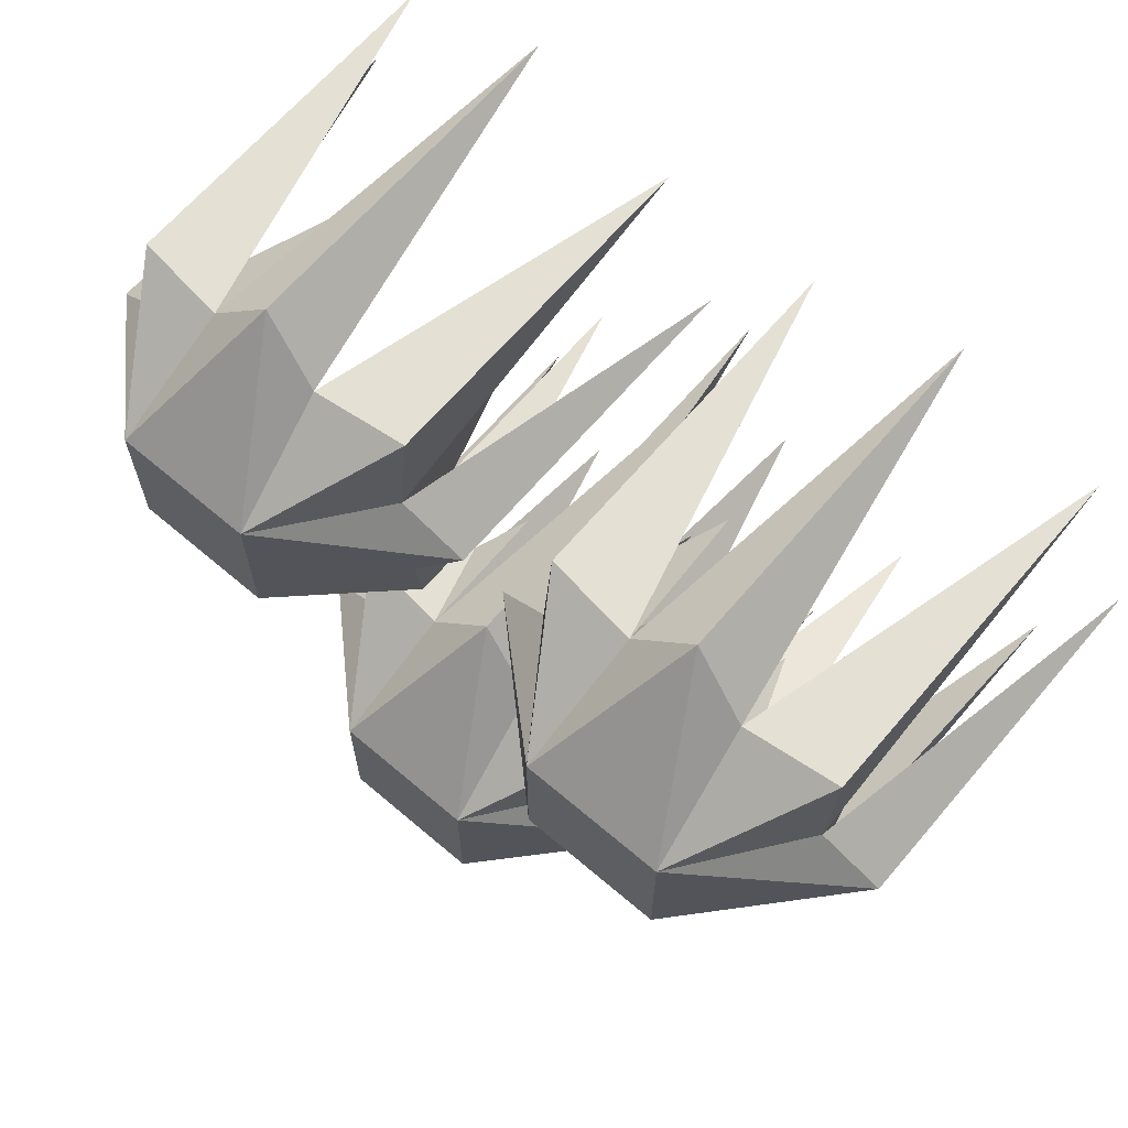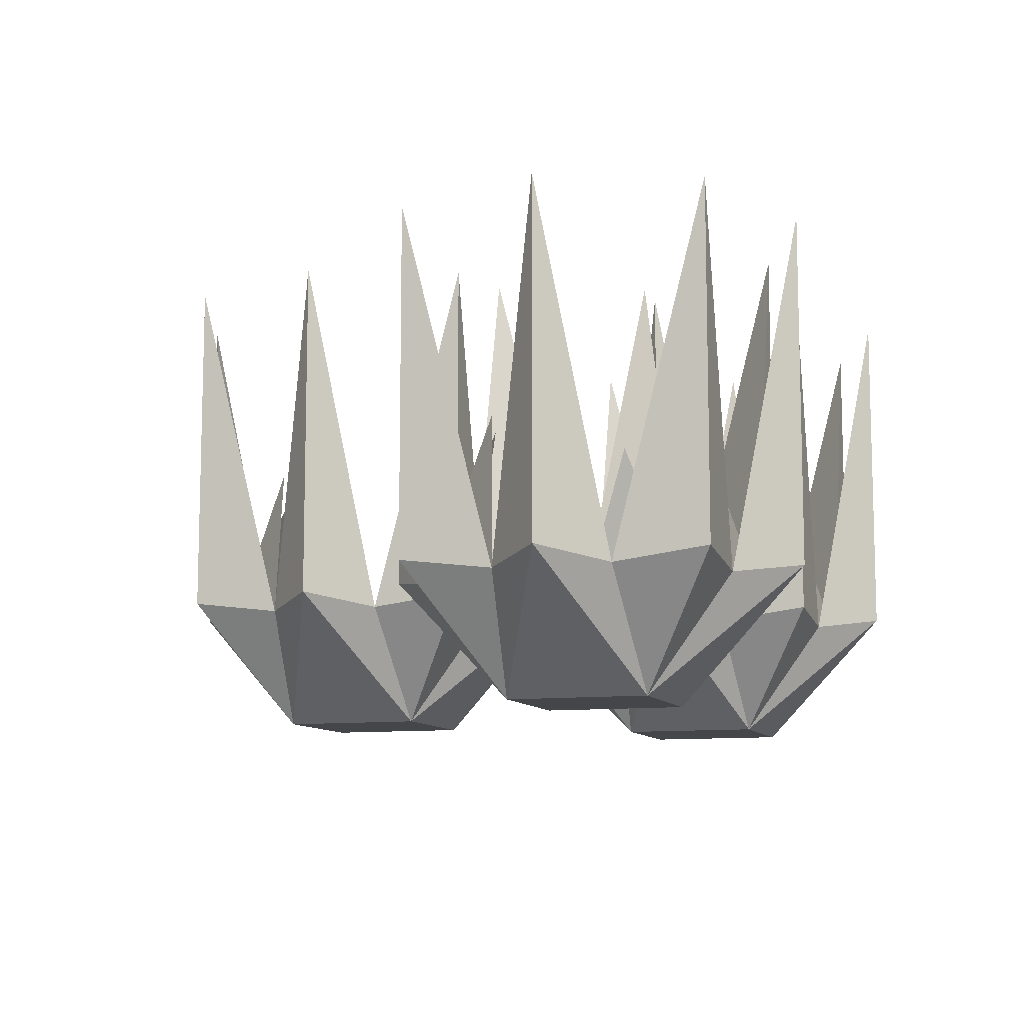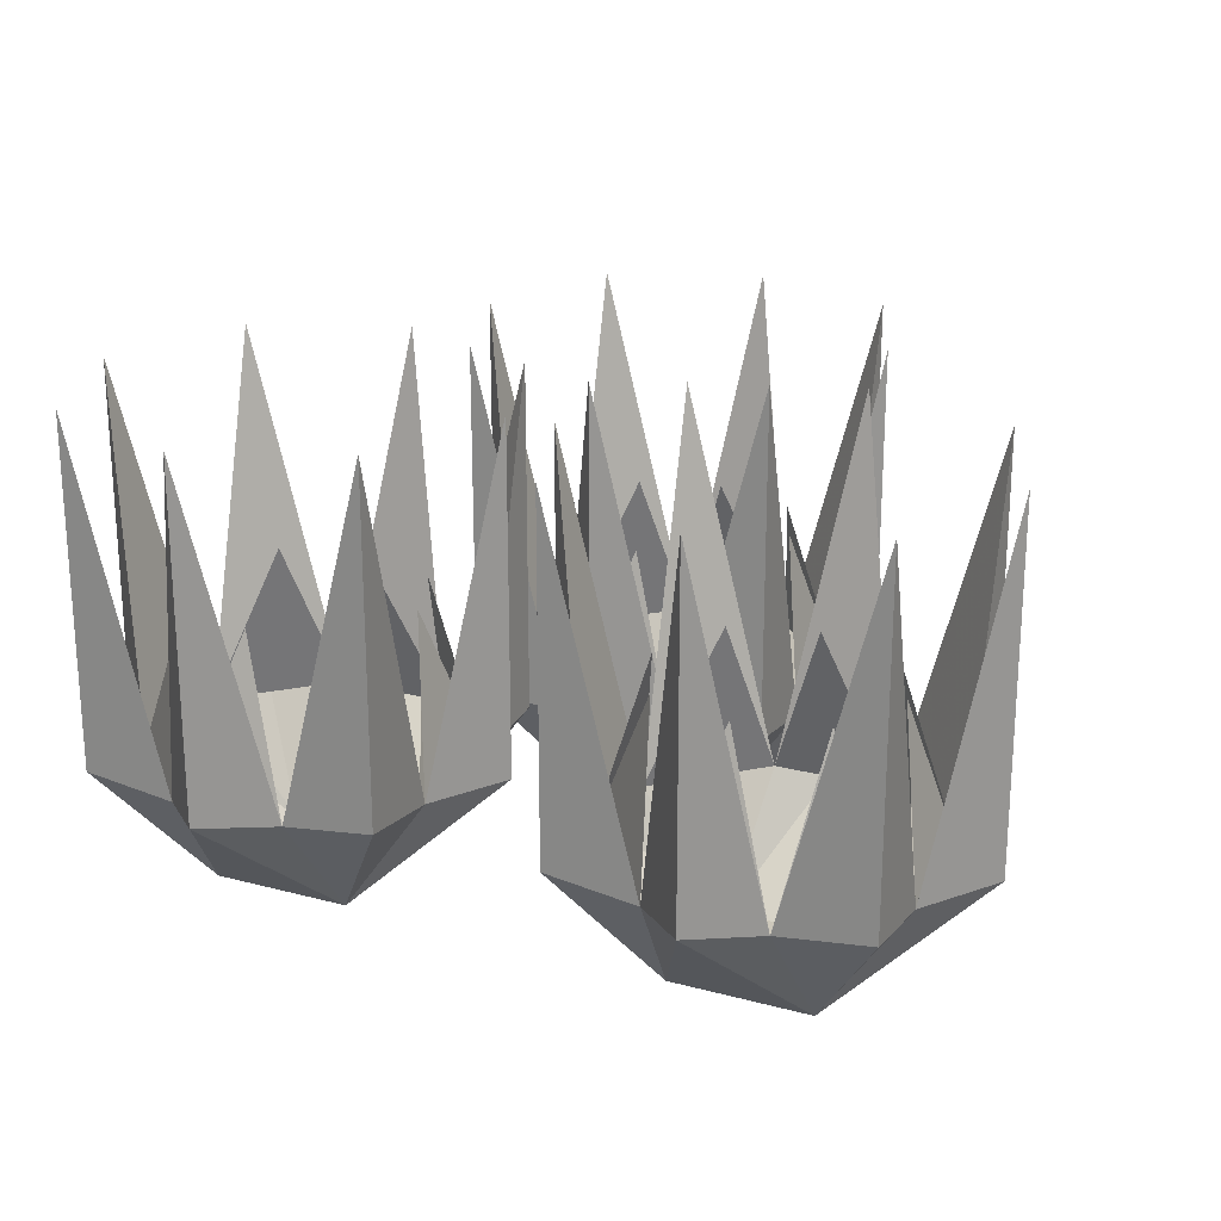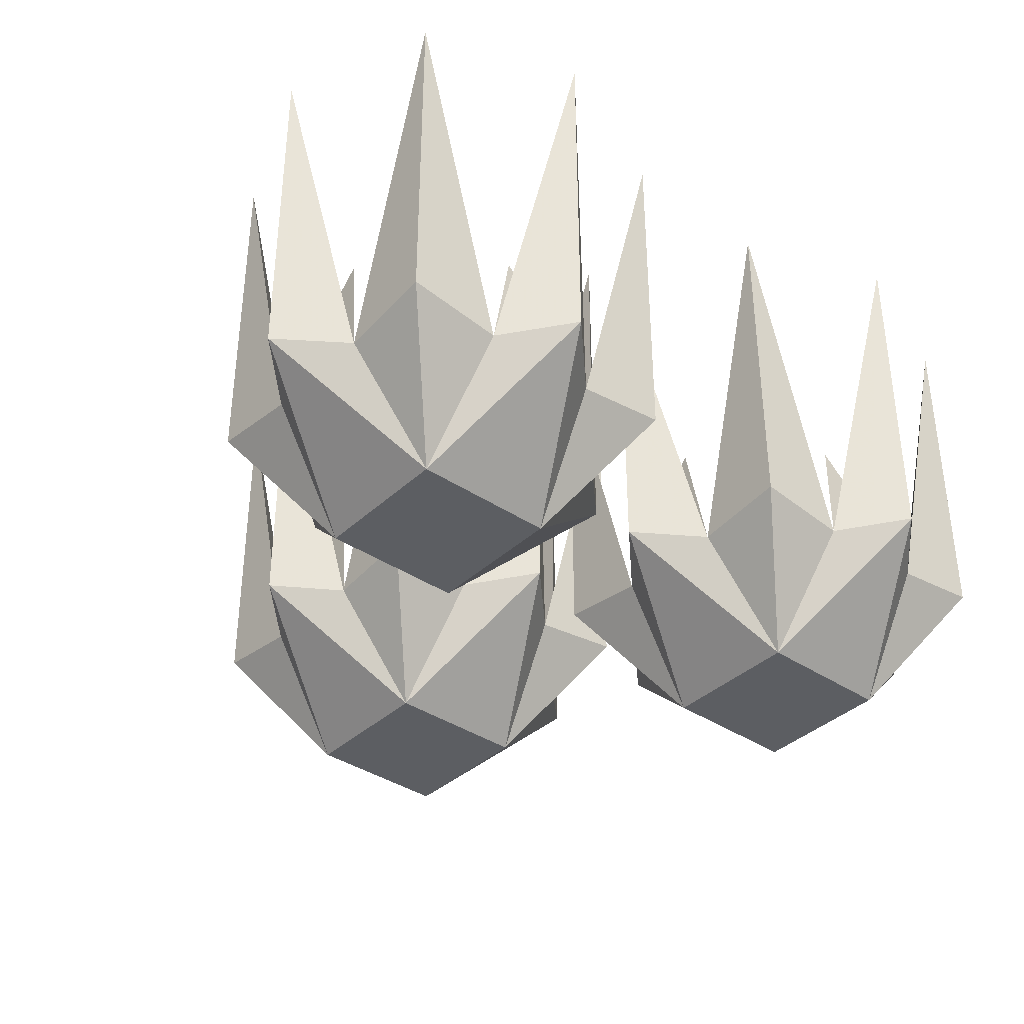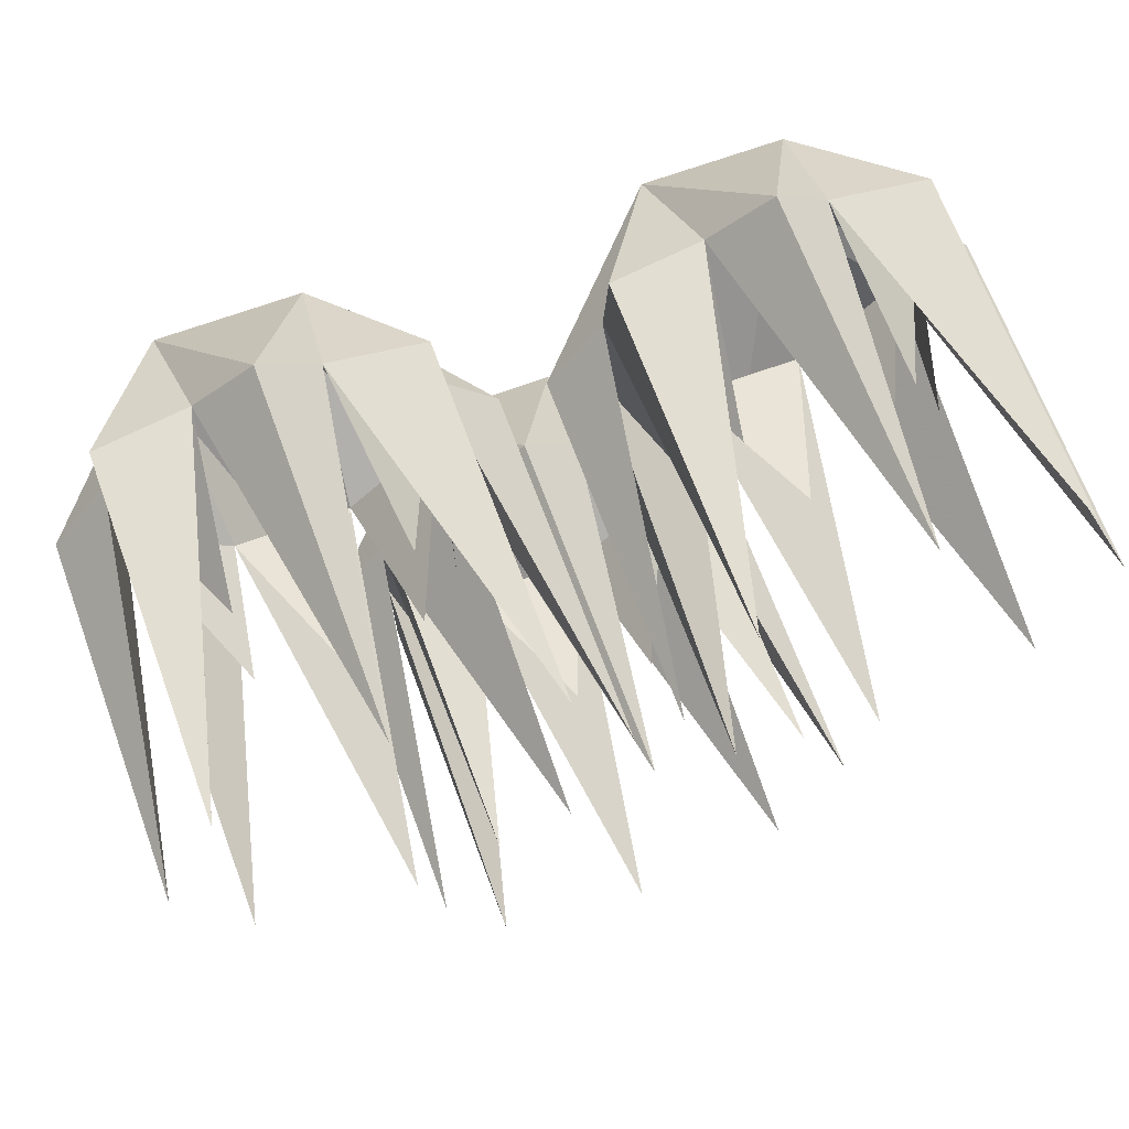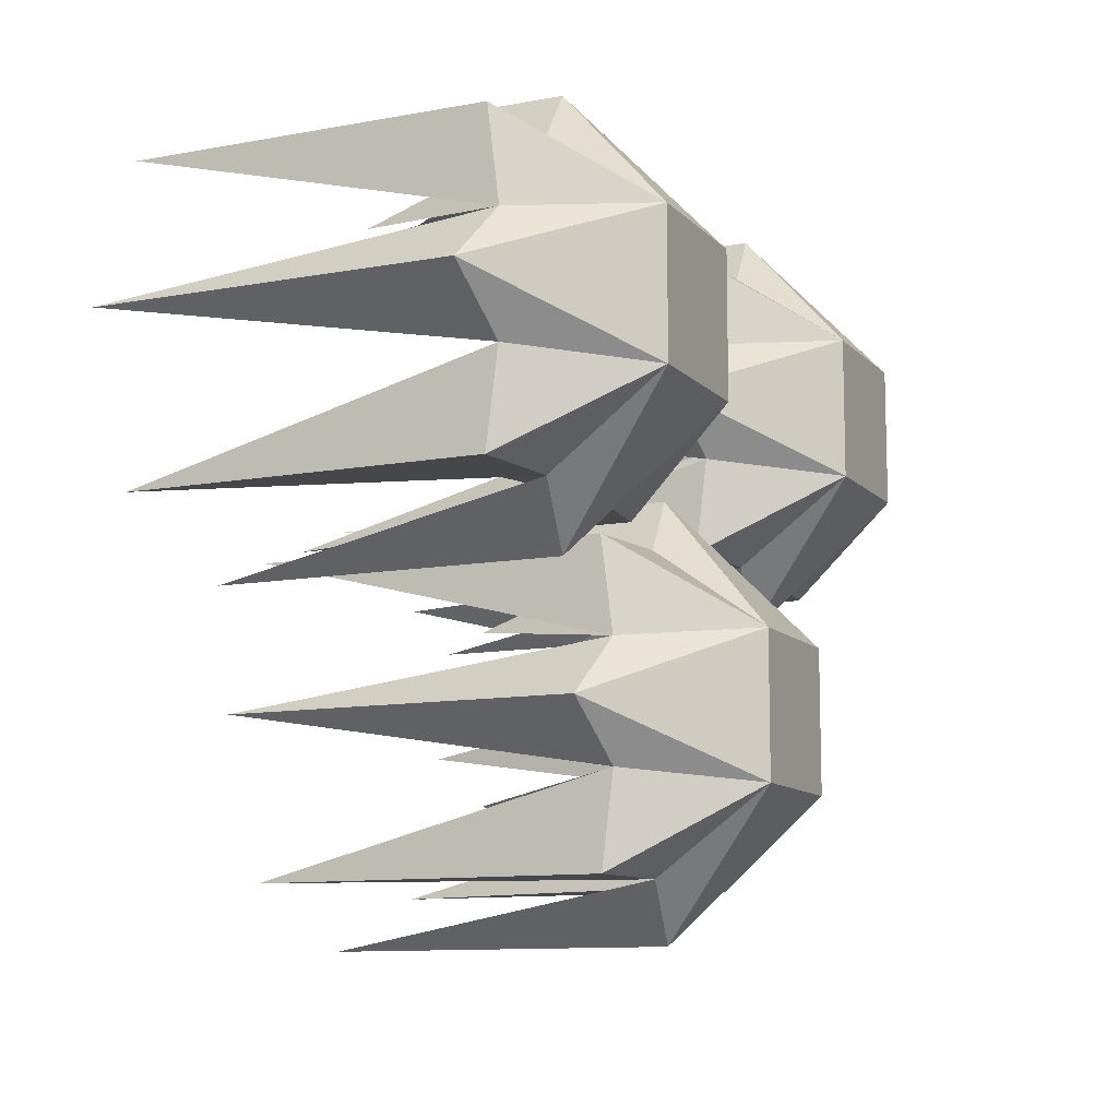
<metadata>
{"format":"obj","ext":"obj","renderer":"f3d","projection":"perspective","resolution":1024,"background":"white","views":[{"elev":66.0,"azim":-139.5,"up":"+Y"},{"elev":-9.9,"azim":108.0,"up":"+Z"},{"elev":21.9,"azim":-154.9,"up":"+Z"},{"elev":-37.7,"azim":139.5,"up":"+Z"},{"elev":67.4,"azim":-20.2,"up":"+Y"},{"elev":-10.8,"azim":114.7,"up":"+Y"}]}
</metadata>
<code>
v 0.2656 0.05469 -0.1719
v 0.2031 -0.007812 -0.1719
v 0.2656 -0.007812 0.07031
v 0.2656 -0.007812 -0.1641
v 0.2109 0.04688 -0.25
v 0.3047 0.09375 -0.1641
v 0.3047 0.09375 0.07031
v 0.2656 0.1328 -0.1719
v 0.2422 0.09375 -0.0625
v 0.1641 -0.04688 -0.1641
v 0.1172 0.04688 -0.25
v 0.2109 0.1406 -0.25
v 0.2031 0.1953 -0.1719
v 0.2656 0.1953 0.07031
v 0.2656 0.1953 -0.1641
v 0.1641 0.2344 -0.1641
v 0.1641 0.2344 0.07031
v 0.125 0.1953 -0.1719
v 0.1641 0.1641 -0.0625
v 0.1172 0.1406 -0.25
v 0.0625 0.1953 -0.1641
v 0.0625 0.1953 0.07031
v 0.0625 0.1328 -0.1719
v 0.1094 0.1484 -0.0625
v 0.02344 0.09375 -0.1641
v 0.02344 0.09375 0.07031
v 0.0625 0.05469 -0.1719
v 0.08594 0.09375 -0.0625
v 0.0625 -0.007812 -0.1641
v 0.0625 -0.007812 0.07031
v 0.125 -0.007812 -0.1719
v 0.1094 0.03906 -0.0625
v 0.1641 -0.04688 0.07031
v 0.1641 0.02344 -0.0625
v 0.2188 0.03906 -0.0625
v 0.2188 0.1484 -0.0625
v -0.04688 0.05469 -0.1719
v -0.1094 -0.007812 -0.1719
v -0.04688 -0.007812 0.07031
v -0.04688 -0.007812 -0.1641
v -0.1016 0.04688 -0.25
v -0.007812 0.09375 -0.1641
v -0.007812 0.09375 0.07031
v -0.04688 0.1328 -0.1719
v -0.07031 0.09375 -0.0625
v -0.1484 -0.04688 -0.1641
v -0.1953 0.04688 -0.25
v -0.1016 0.1406 -0.25
v -0.1094 0.1953 -0.1719
v -0.04688 0.1953 0.07031
v -0.04688 0.1953 -0.1641
v -0.1484 0.2344 -0.1641
v -0.1484 0.2344 0.07031
v -0.1875 0.1953 -0.1719
v -0.1484 0.1641 -0.0625
v -0.1953 0.1406 -0.25
v -0.25 0.1953 -0.1641
v -0.25 0.1953 0.07031
v -0.25 0.1328 -0.1719
v -0.2031 0.1484 -0.0625
v -0.2891 0.09375 -0.1641
v -0.2891 0.09375 0.07031
v -0.25 0.05469 -0.1719
v -0.2266 0.09375 -0.0625
v -0.25 -0.007812 -0.1641
v -0.25 -0.007812 0.07031
v -0.1875 -0.007812 -0.1719
v -0.2031 0.03906 -0.0625
v -0.1484 -0.04688 0.07031
v -0.1484 0.02344 -0.0625
v -0.09375 0.03906 -0.0625
v -0.09375 0.1484 -0.0625
v 0.1094 -0.1641 -0.1719
v 0.04688 -0.2266 -0.1719
v 0.1094 -0.2266 0.07031
v 0.1094 -0.2266 -0.1641
v 0.05469 -0.1719 -0.25
v 0.1484 -0.125 -0.1641
v 0.1484 -0.125 0.07031
v 0.1094 -0.08594 -0.1719
v 0.08594 -0.125 -0.0625
v 0.007812 -0.2656 -0.1641
v -0.03906 -0.1719 -0.25
v 0.05469 -0.07812 -0.25
v 0.04688 -0.02344 -0.1719
v 0.1094 -0.02344 0.07031
v 0.1094 -0.02344 -0.1641
v 0.007812 0.01562 -0.1641
v 0.007812 0.01562 0.07031
v -0.03125 -0.02344 -0.1719
v 0.007812 -0.05469 -0.0625
v -0.03906 -0.07812 -0.25
v -0.09375 -0.02344 -0.1641
v -0.09375 -0.02344 0.07031
v -0.09375 -0.08594 -0.1719
v -0.04688 -0.07031 -0.0625
v -0.1328 -0.125 -0.1641
v -0.1328 -0.125 0.07031
v -0.09375 -0.1641 -0.1719
v -0.07031 -0.125 -0.0625
v -0.09375 -0.2266 -0.1641
v -0.09375 -0.2266 0.07031
v -0.03125 -0.2266 -0.1719
v -0.04688 -0.1797 -0.0625
v 0.007812 -0.2656 0.07031
v 0.007812 -0.1953 -0.0625
v 0.0625 -0.1797 -0.0625
v 0.0625 -0.07031 -0.0625
f 1 2 3
f 1 3 4
f 1 4 5
f 1 5 6
f 1 6 7
f 1 7 8
f 1 8 9
f 2 4 3
f 4 2 5
f 5 2 10
f 5 10 11
f 5 11 12
f 5 12 6
f 6 12 8
f 6 8 7
f 13 8 14
f 13 14 15
f 13 15 12
f 13 12 16
f 13 16 17
f 13 17 18
f 13 18 19
f 8 15 14
f 15 8 12
f 16 18 17
f 18 16 20
f 18 20 21
f 18 21 22
f 18 22 23
f 18 23 24
f 21 23 22
f 23 21 20
f 23 20 25
f 23 25 26
f 23 26 27
f 23 27 28
f 25 27 26
f 27 25 11
f 27 11 29
f 27 29 30
f 27 30 31
f 27 31 32
f 29 31 30
f 31 29 11
f 31 11 10
f 31 10 33
f 31 33 2
f 31 2 34
f 10 2 33
f 35 2 1
f 8 13 36
f 16 12 20
f 20 12 11
f 20 11 25
f 37 38 39
f 37 39 40
f 37 40 41
f 37 41 42
f 37 42 43
f 37 43 44
f 37 44 45
f 38 40 39
f 40 38 41
f 41 38 46
f 41 46 47
f 41 47 48
f 41 48 42
f 42 48 44
f 42 44 43
f 49 44 50
f 49 50 51
f 49 51 48
f 49 48 52
f 49 52 53
f 49 53 54
f 49 54 55
f 44 51 50
f 51 44 48
f 52 54 53
f 54 52 56
f 54 56 57
f 54 57 58
f 54 58 59
f 54 59 60
f 57 59 58
f 59 57 56
f 59 56 61
f 59 61 62
f 59 62 63
f 59 63 64
f 61 63 62
f 63 61 47
f 63 47 65
f 63 65 66
f 63 66 67
f 63 67 68
f 65 67 66
f 67 65 47
f 67 47 46
f 67 46 69
f 67 69 38
f 67 38 70
f 46 38 69
f 71 38 37
f 44 49 72
f 52 48 56
f 56 48 47
f 56 47 61
f 73 74 75
f 73 75 76
f 73 76 77
f 73 77 78
f 73 78 79
f 73 79 80
f 73 80 81
f 74 76 75
f 76 74 77
f 77 74 82
f 77 82 83
f 77 83 84
f 77 84 78
f 78 84 80
f 78 80 79
f 85 80 86
f 85 86 87
f 85 87 84
f 85 84 88
f 85 88 89
f 85 89 90
f 85 90 91
f 80 87 86
f 87 80 84
f 88 90 89
f 90 88 92
f 90 92 93
f 90 93 94
f 90 94 95
f 90 95 96
f 93 95 94
f 95 93 92
f 95 92 97
f 95 97 98
f 95 98 99
f 95 99 100
f 97 99 98
f 99 97 83
f 99 83 101
f 99 101 102
f 99 102 103
f 99 103 104
f 101 103 102
f 103 101 83
f 103 83 82
f 103 82 105
f 103 105 74
f 103 74 106
f 82 74 105
f 107 74 73
f 80 85 108
f 88 84 92
f 92 84 83
f 92 83 97

</code>
